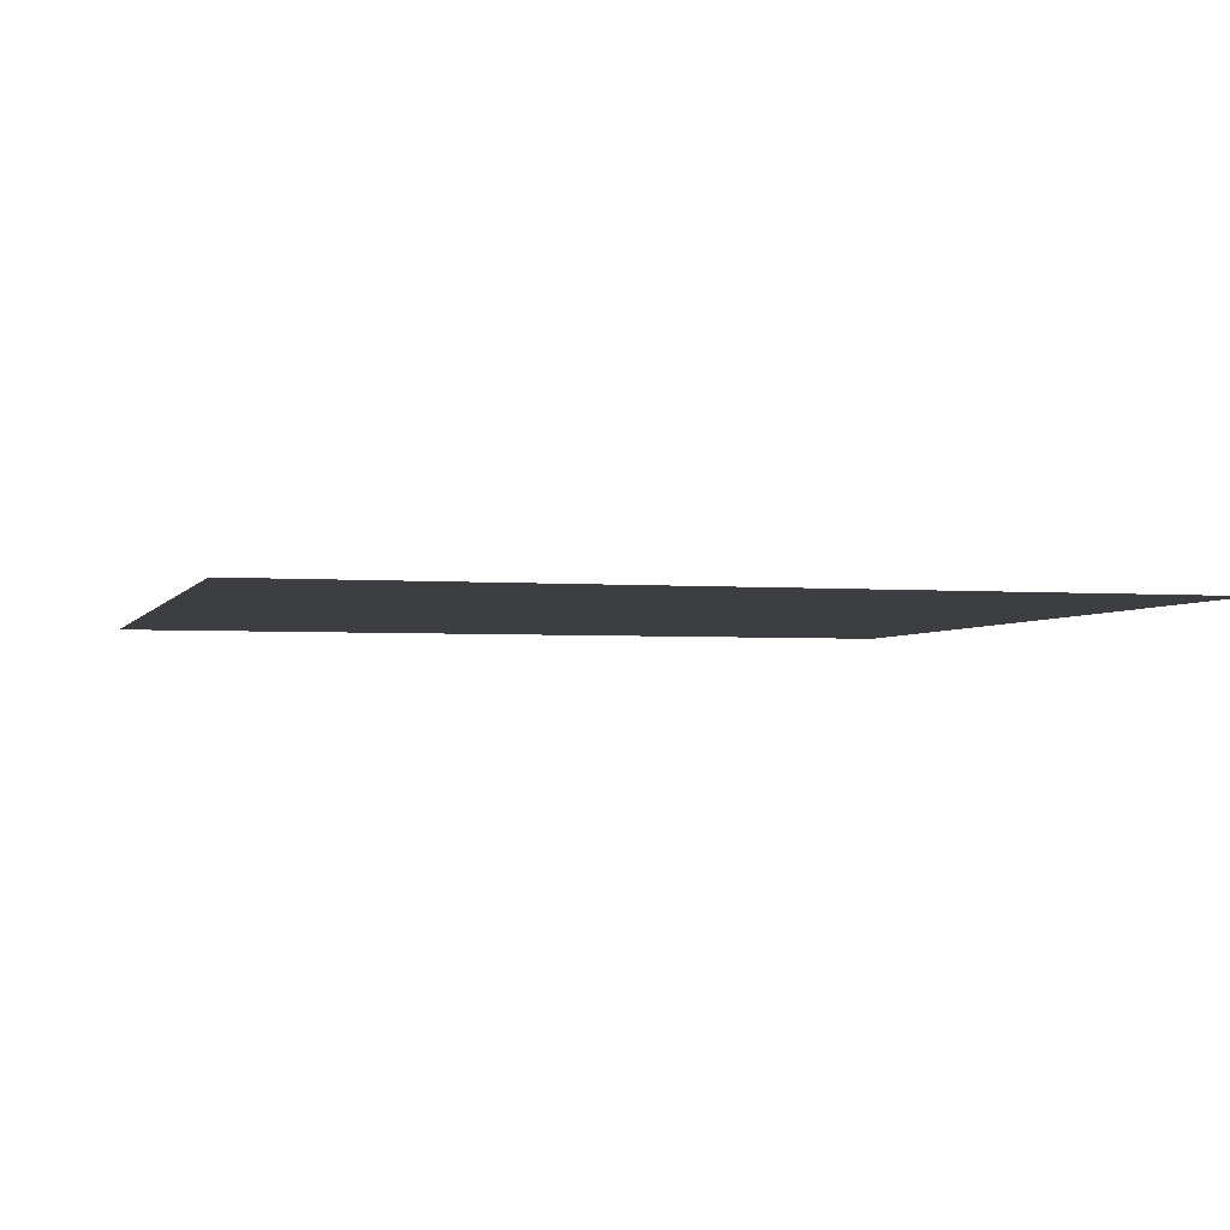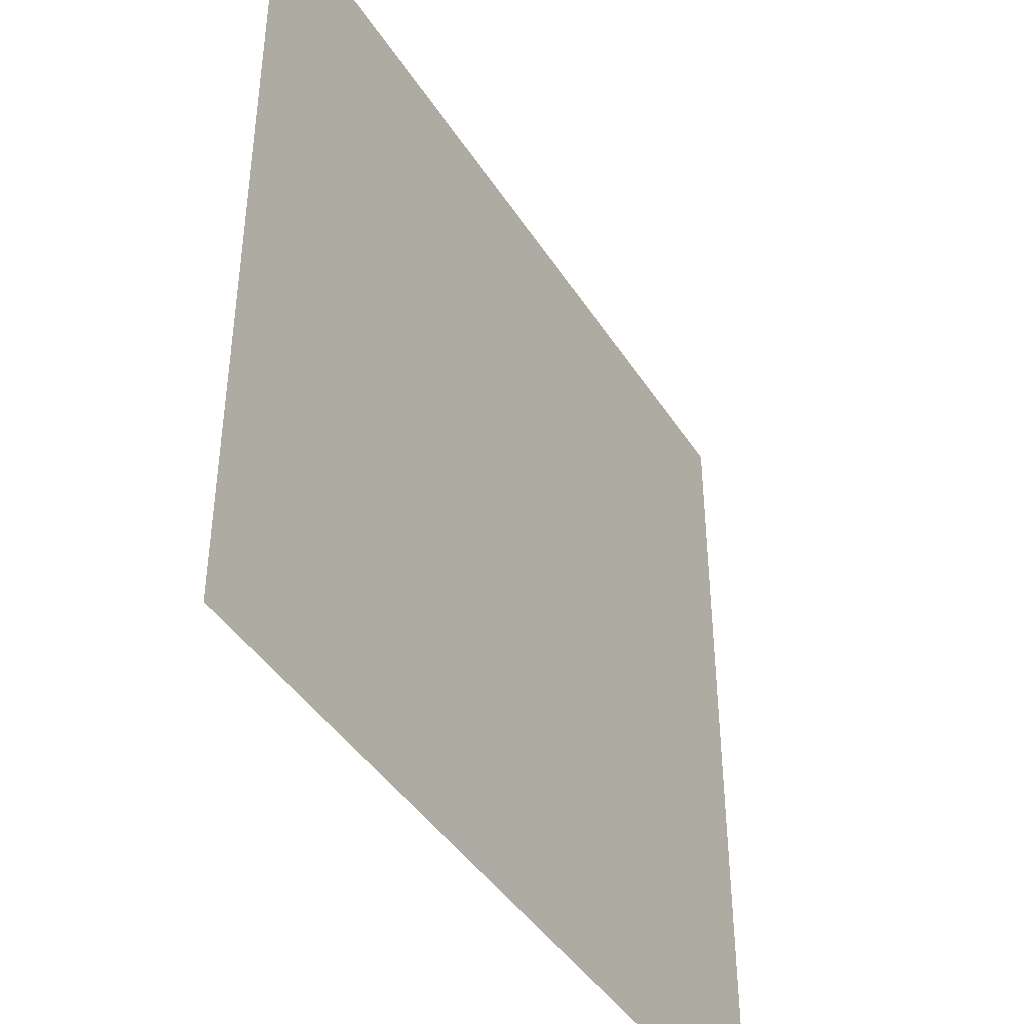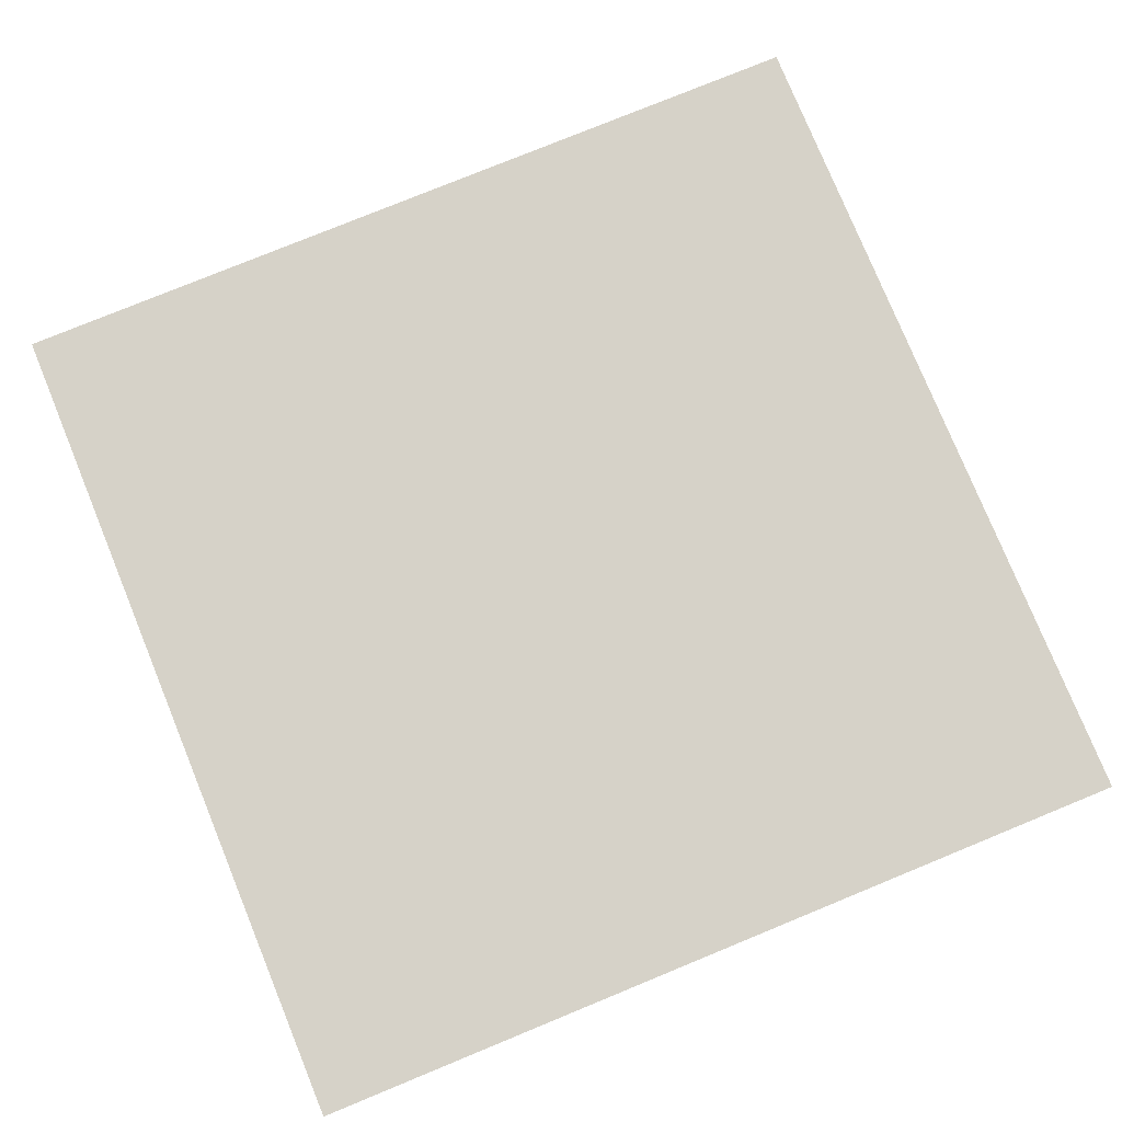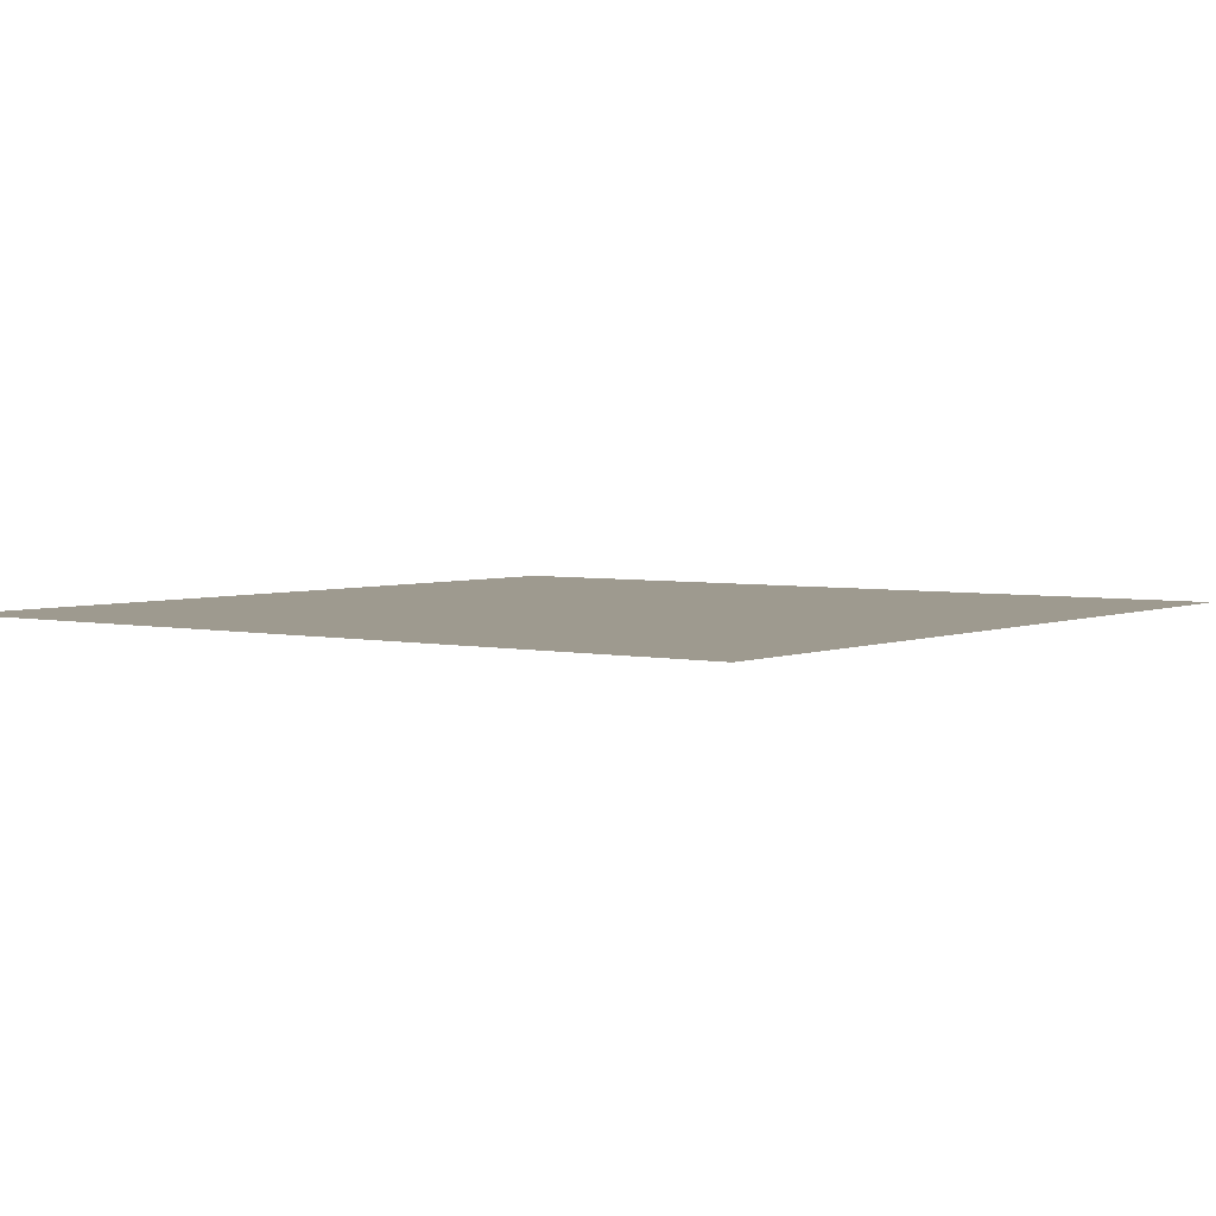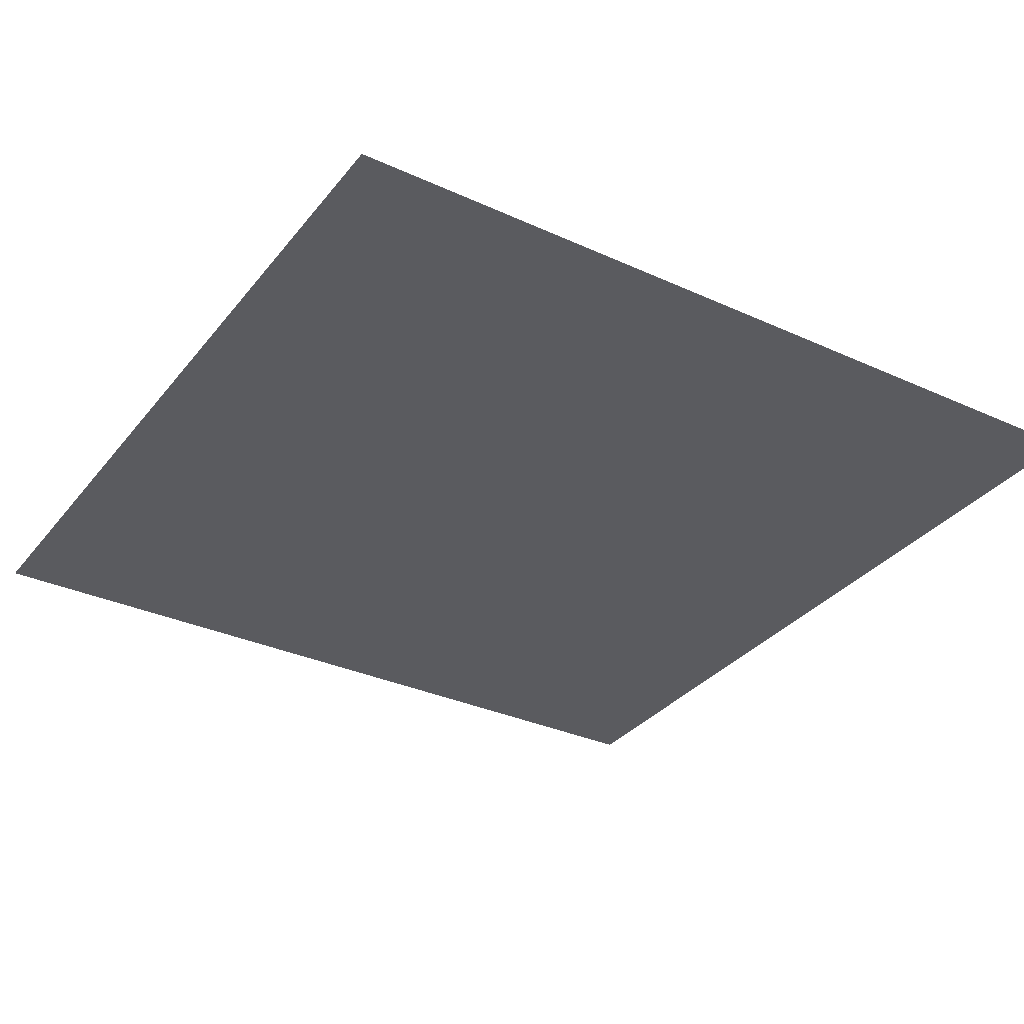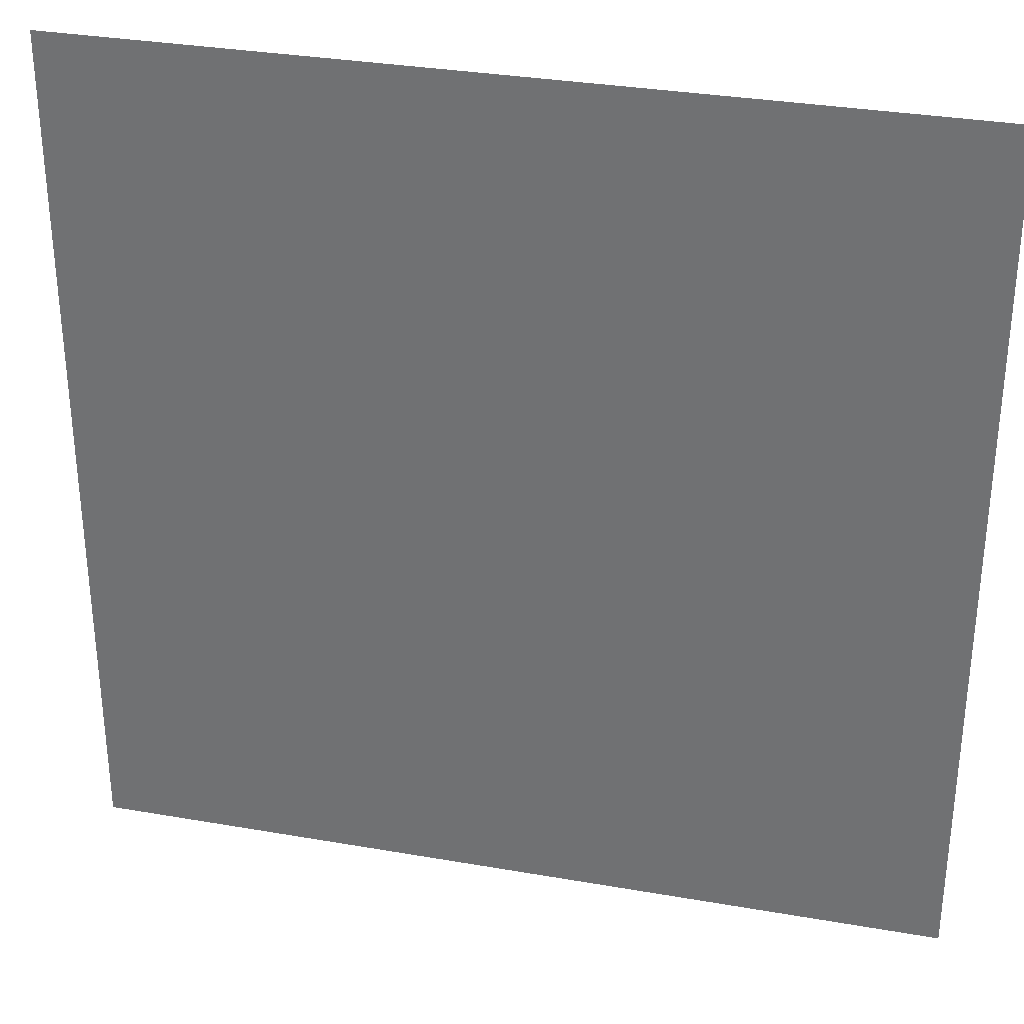
<metadata>
{"format":"obj","ext":"obj","renderer":"f3d","projection":"perspective","resolution":1024,"background":"white","views":[{"elev":-3.0,"azim":74.4,"up":"+Z"},{"elev":-42.8,"azim":-59.8,"up":"+Y"},{"elev":78.2,"azim":157.7,"up":"+Z"},{"elev":3.7,"azim":36.6,"up":"+Z"},{"elev":-32.8,"azim":-122.2,"up":"+Z"},{"elev":32.3,"azim":13.7,"up":"+Y"}]}
</metadata>
<code>
o AlarmClockButton_2_AlarmClockButton_2_1_GeomSubset_2
v -0.0005 -0.0005 -0.3578
v 0.0005 -0.0005 -0.3578
v -0.0005 0.0005 -0.3578
v 0.0005 0.0005 -0.3578
v -0.0005 -0.0005 -0.3578
v 0.0005 -0.0005 -0.3578
v -0.0005 0.0005 -0.3578
v 0.0005 0.0005 -0.3578
v -0.0005 -0.0005 -0.3578
v 0.0005 -0.0005 -0.3578
v -0.0005 0.0005 -0.3578
v 0.0005 0.0005 -0.3578
v -0.0005 -0.0005 -0.3578
v 0.0005 -0.0005 -0.3578
v -0.0005 0.0005 -0.3578
v 0.0005 0.0005 -0.3578
v -0.0005 -0.0005 -0.3578
v 0.0005 -0.0005 -0.3578
v -0.0005 0.0005 -0.3578
v 0.0005 0.0005 -0.3578
v -0.04834 -0.007766 0.1059
v -0.04592 -0.01018 0.1059
v -0.04592 -0.007766 0.1083
v 0.04592 -0.007766 0.1083
v 0.04592 -0.01018 0.1059
v 0.04834 -0.007766 0.1059
v -0.04834 0.02157 0.1059
v -0.04592 0.02157 0.1083
v -0.04592 0.02399 0.1059
v 0.04592 0.02399 0.1059
v 0.04592 0.02157 0.1083
v 0.04834 0.02157 0.1059
v -0.04592 -0.01018 0.09062
v -0.04834 -0.007766 0.09062
v 0.04834 -0.007766 0.09062
v 0.04592 -0.01018 0.09062
v -0.04834 0.02157 0.09062
v -0.04592 0.02399 0.09062
v 0.04592 0.02399 0.09062
v 0.04834 0.02157 0.09062
v -0.03062 0.02954 0.09062
v -0.03062 0.02954 0.1059
v -0.03062 0.02634 0.1083
v -0.03062 -0.01253 0.1083
v -0.03062 -0.01573 0.1059
v -0.03062 -0.01573 0.09062
v -0.01531 0.03267 0.09062
v -0.01531 0.03267 0.1059
v -0.01531 0.02902 0.1083
v -0.01531 -0.01522 0.1083
v -0.01531 -0.01886 0.1059
v -0.01531 -0.01886 0.09062
v 0 0.03388 0.09062
v 0 0.03388 0.1059
v 0 0.03007 0.1083
v 0 -0.01626 0.1083
v 0 -0.02008 0.1059
v 0 -0.02008 0.09062
v 0.01531 0.03267 0.09062
v 0.01531 0.03267 0.1059
v 0.01531 0.02902 0.1083
v 0.01531 -0.01522 0.1083
v 0.01531 -0.01886 0.1059
v 0.01531 -0.01886 0.09062
v 0.03062 0.02954 0.09062
v 0.03062 0.02954 0.1059
v 0.03062 0.02634 0.1083
v 0.03062 -0.01253 0.1083
v 0.03062 -0.01573 0.1059
v 0.03062 -0.01573 0.09062
f 9 10 12 11

</code>
